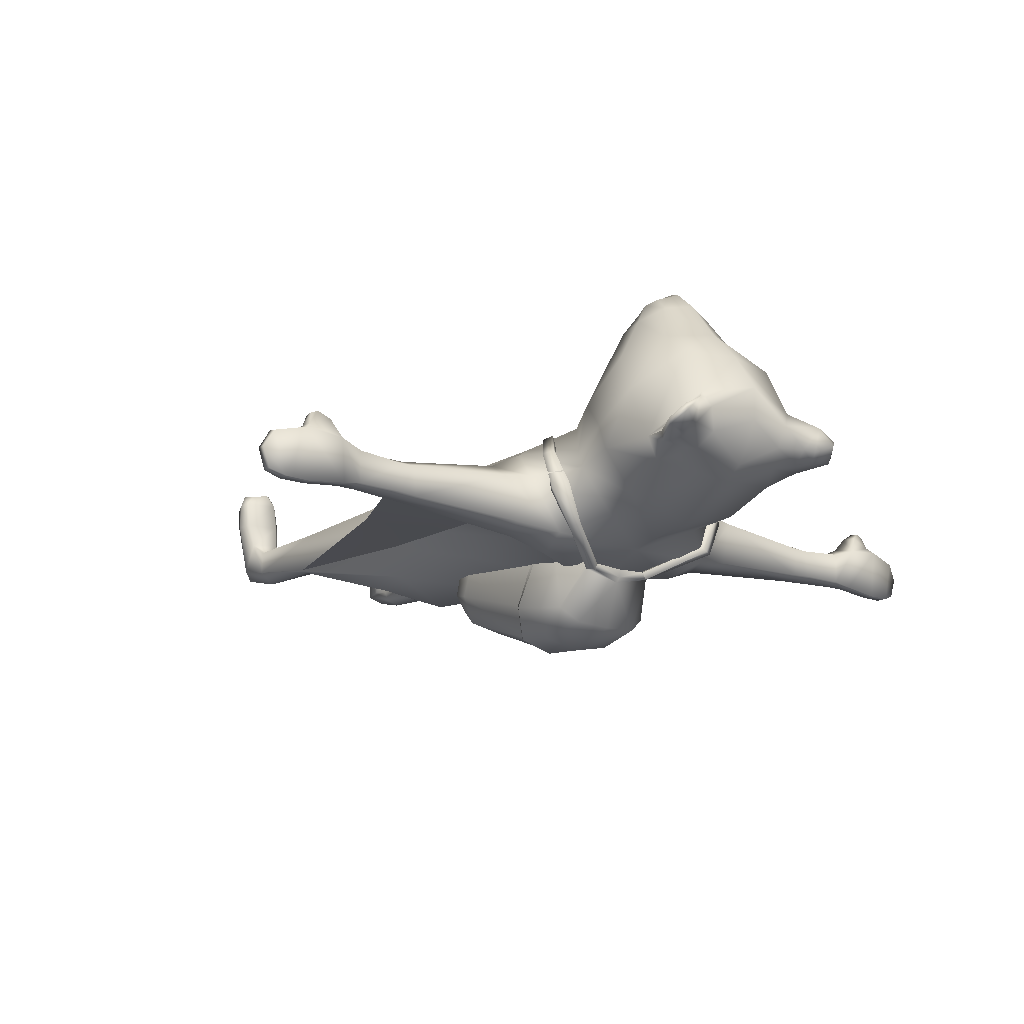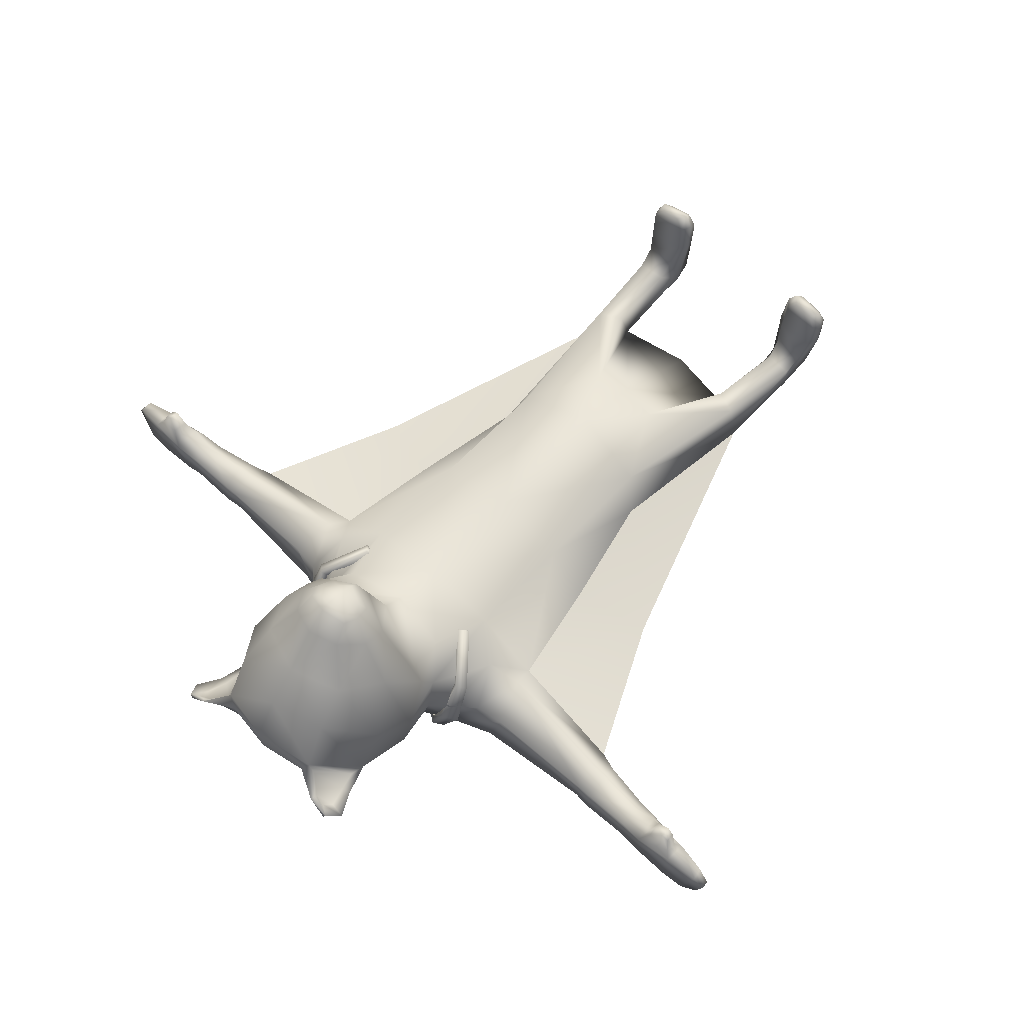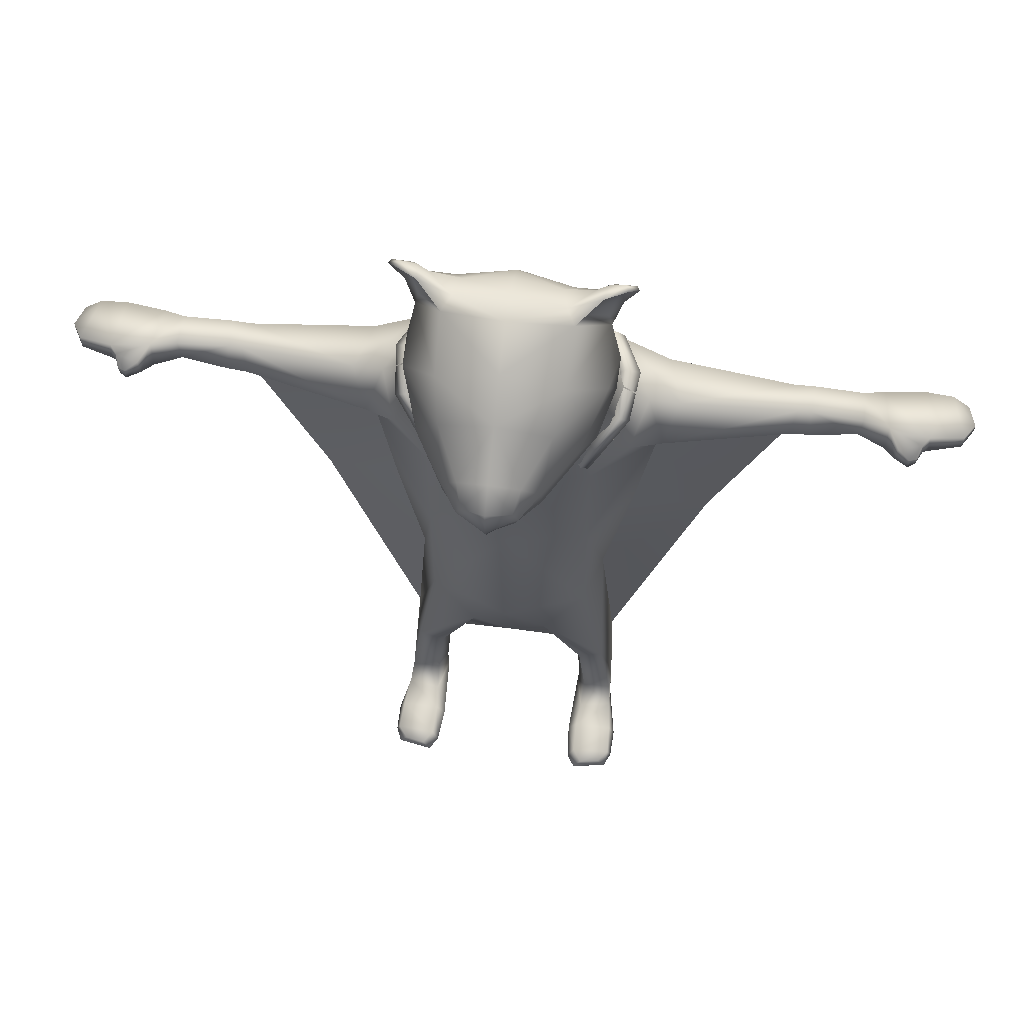
<metadata>
{"format":"obj","ext":"obj","renderer":"f3d","projection":"perspective","resolution":1024,"background":"white","views":[{"elev":-15.5,"azim":141.9,"up":"+Z"},{"elev":61.4,"azim":-137.4,"up":"+Z"},{"elev":59.2,"azim":7.8,"up":"+Y"}]}
</metadata>
<code>
v  0 2.582 2.046
v  0 0.3808 2.163
v  1.534 0.4228 1.845
v  1.538 2.609 1.844
v  2.219 3.157 1.466
v  2.708 2.489 0.7973
v  2.811 2.973 1.167
v  0 -2.33 2.318
v  0 -3.765 1.876
v  0.7332 -3.619 1.798
v  1.528 -2.111 1.847
v  1.317 -2.323 0.0989
v  0 -2.554 -0.3686
v  0 0.3516 -0.579
v  1.551 0.3706 0.0034
v  3.066 3.765 0.7533
v  2.8 3.821 -0.1627
v  1.935 4.094 -0.3086
v  2.494 3.868 0.8164
v  2.477 3.134 -0.2784
v  1.684 3.319 -0.5669
v  1.136 4.686 0.1018
v  1.731 4.578 0.9569
v  1.585 4.267 1.413
v  1.215 3.777 2.073
v  1.366 -5.397 1.032
v  0 -5.758 0.8192
v  0 -3.623 0.0144
v  0.9179 -3.433 0.0503
v  2.507 2.486 0.263
v  1.729 2.53 -0.0692
v  2.208 0.4393 0.4168
v  0 4.195 -0.3886
v  0 4.693 -0.2698
v  0 3.505 2.171
v  0 2.618 -0.739
v  0 3.256 -0.7741
v  -1.534 0.4228 1.845
v  -1.538 2.609 1.844
v  -2.219 3.157 1.466
v  -2.811 2.973 1.167
v  -2.708 2.489 0.7973
v  -1.528 -2.111 1.847
v  -0.7332 -3.619 1.798
v  -1.317 -2.323 0.0989
v  -1.551 0.3706 0.0034
v  -3.066 3.765 0.7533
v  -2.494 3.868 0.8164
v  -1.935 4.094 -0.3086
v  -2.8 3.821 -0.1627
v  -2.334 0.444 0.9113
v  -2.477 3.134 -0.2784
v  -1.684 3.319 -0.5669
v  -1.731 4.578 0.9569
v  -1.136 4.686 0.1018
v  -1.585 4.267 1.413
v  -1.215 3.777 2.073
v  -1.366 -5.397 1.032
v  -0.9179 -3.433 0.0503
v  -1.729 2.53 -0.0692
v  -2.507 2.486 0.263
v  -2.208 0.4393 0.4168
v  1.844 -1.824 1.061
v  2.334 0.444 0.9113
v  1.815 -1.849 0.6192
v  -1.844 -1.824 1.061
v  -1.815 -1.849 0.6192
v  1.152 7.469 1.909
v  0 7.735 2.162
v  0 7.239 2.907
v  1.109 6.972 2.91
v  0.3176 4.938 4.446
v  0.3833 5.171 4.566
v  0 5.061 4.758
v  0 4.809 4.625
v  0.5572 5.822 4.254
v  0.4523 5.481 4.562
v  0.5455 5.206 4.49
v  0.8807 5.353 4.019
v  0 4.677 4.498
v  0.4725 4.883 4.365
v  0.8766 4.869 3.868
v  0 4.404 3.719
v  0 3.977 2.474
v  1.672 4.662 2.252
v  0.9954 6.269 3.422
v  1.427 5.442 3.123
v  1.917 5.31 1.611
v  1.811 6.103 2.177
v  0.3397 5.362 4.612
v  0 5.455 4.79
v  0.9937 7.563 1.619
v  0 7.7 1.496
v  1.33 5.6 0.2364
v  0 5.669 -0.1423
v  0 6.898 0.4378
v  1.494 6.512 0.6899
v  1.738 6.541 1.127
v  1.928 5.513 1.093
v  1.51 7.311 0.9733
v  1.034 7.131 0.8523
v  0.8675 7.46 1.161
v  1.446 7.605 1.199
v  1.272 7.453 1.642
v  1.674 6.832 1.133
v  1.751 7.169 1.098
v  1.592 7.733 1.48
v  1.873 7.578 1.153
v  1.772 7.745 1.305
v  1.768 7.016 0.8953
v  1.912 7.128 1.056
v  2.123 7.603 1.025
v  2.172 7.62 1.131
v  1.948 7.923 1.276
v  2.002 7.902 1.387
v  1.602 7.893 1.599
v  1.738 7.526 0.9823
v  1.648 7.715 1.155
v  0 7.236 0.698
v  0 7.476 1.038
v  0 6.629 3.567
v  0 6.018 4.361
v  0 5.61 4.73
v  -1.152 7.469 1.909
v  -1.109 6.972 2.91
v  -0.3176 4.938 4.446
v  -0.3833 5.171 4.566
v  -0.5572 5.822 4.254
v  -0.8807 5.353 4.019
v  -0.5455 5.206 4.49
v  -0.4523 5.481 4.562
v  -0.4725 4.883 4.365
v  -0.8766 4.869 3.868
v  -1.672 4.662 2.252
v  -0.9954 6.269 3.422
v  -1.427 5.442 3.123
v  -1.917 5.31 1.611
v  -1.811 6.103 2.177
v  -0.3397 5.362 4.612
v  -0.9937 7.563 1.619
v  -1.33 5.6 0.2364
v  -1.494 6.512 0.6899
v  -1.738 6.541 1.127
v  -1.928 5.513 1.093
v  -1.51 7.311 0.9733
v  -1.446 7.605 1.199
v  -0.8675 7.46 1.161
v  -1.034 7.131 0.8523
v  -1.272 7.453 1.642
v  -1.592 7.733 1.48
v  -1.751 7.169 1.098
v  -1.674 6.832 1.133
v  -1.772 7.745 1.305
v  -1.873 7.578 1.153
v  -1.912 7.128 1.056
v  -1.768 7.016 0.8953
v  -2.172 7.62 1.131
v  -2.123 7.603 1.025
v  -2.002 7.902 1.387
v  -1.948 7.923 1.276
v  -1.602 7.893 1.599
v  -1.738 7.526 0.9823
v  -1.648 7.715 1.155
v  5.511 3.215 0.759
v  5.464 2.858 0.4835
v  6.395 3.019 0.4694
v  6.396 3.27 0.6636
v  6.455 3.681 0.6334
v  5.476 3.673 0.5575
v  5.225 3.67 0.5632
v  5.138 3.649 -0.0263
v  8.075 3.658 -0.1485
v  8.318 3.605 0.6976
v  8.511 3.55 0.3651
v  8.377 3.553 -0.0336
v  7.678 3.71 0.8542
v  7.575 3.685 -0.1664
v  6.815 3.692 -0.0694
v  6.922 3.764 0.7715
v  7.463 3.342 1.215
v  7.48 3.519 1.224
v  7.337 3.528 1.283
v  7.332 3.329 1.299
v  7.586 3.394 0.9733
v  7.565 3.598 0.9723
v  7.117 3.633 1.131
v  7.702 3.293 0.8659
v  8.284 3.389 0.7522
v  6.9 3.249 0.8911
v  7.081 3.339 1.145
v  6.437 3.669 -0.0012
v  5.513 3.69 -0.012
v  5.135 3.189 0.7705
v  5.071 2.713 0.4026
v  5.112 3.289 -0.1053
v  5.484 3.314 -0.0922
v  6.439 3.423 -0.0717
v  6.815 3.421 -0.0694
v  6.764 3.135 0.186
v  6.373 3.03 0.2381
v  5.463 2.923 0.2237
v  8.511 3.379 0.3651
v  8.377 3.379 -0.0336
v  8.075 3.412 -0.1485
v  7.575 3.468 -0.1664
v  6.774 3.124 0.7097
v  7.379 3.298 0.1287
v  7.455 3.228 0.6869
v  -5.511 3.215 0.759
v  -6.396 3.27 0.6636
v  -6.395 3.019 0.4694
v  -5.464 2.858 0.4835
v  -5.476 3.673 0.5575
v  -6.455 3.681 0.6334
v  -5.138 3.649 -0.0263
v  -5.225 3.67 0.5632
v  -8.075 3.658 -0.1485
v  -8.377 3.553 -0.0336
v  -8.511 3.55 0.3651
v  -8.318 3.605 0.6976
v  -7.678 3.71 0.8542
v  -7.575 3.685 -0.1664
v  -6.815 3.692 -0.0694
v  -6.922 3.764 0.7715
v  -7.463 3.342 1.215
v  -7.332 3.329 1.299
v  -7.337 3.528 1.283
v  -7.48 3.519 1.224
v  -7.565 3.598 0.9723
v  -7.586 3.394 0.9733
v  -7.117 3.633 1.131
v  -7.702 3.293 0.8659
v  -8.284 3.389 0.7522
v  -7.081 3.339 1.145
v  -6.9 3.249 0.8911
v  -6.437 3.669 -0.0012
v  -5.513 3.69 -0.012
v  -5.135 3.189 0.7705
v  -5.071 2.713 0.4026
v  -5.112 3.289 -0.1053
v  -5.484 3.314 -0.0922
v  -6.439 3.423 -0.0717
v  -6.815 3.421 -0.0694
v  -5.463 2.923 0.2237
v  -6.764 3.135 0.186
v  -6.373 3.03 0.2381
v  -8.511 3.379 0.3651
v  -8.377 3.379 -0.0336
v  -8.075 3.412 -0.1485
v  -7.575 3.468 -0.1664
v  -6.774 3.124 0.7097
v  -7.379 3.298 0.1287
v  -7.455 3.228 0.6869
v  3.791 -0.0523 0.5258
v  2.11 -5.128 0.6879
v  -3.791 -0.0523 0.5258
v  -2.11 -5.128 0.6879
v  1.967 -5.08 1.534
v  1.497 -5.299 1.53
v  1.642 -5.357 0.7271
v  1.967 -5.213 0.6626
v  2.185 -6.814 1.422
v  2.188 -6.84 0.9441
v  1.637 -6.886 1.385
v  1.483 -6.948 1.016
v  1.547 -6.941 0.8411
v  1.828 -6.92 0.7222
v  2.231 -7.167 1.675
v  2.203 -7.531 1.101
v  1.459 -7.294 1.069
v  1.609 -7.166 1.768
v  1.584 -7.763 1.043
v  1.935 -7.763 0.9351
v  2.292 -7.275 2.203
v  2.404 -7.548 2.171
v  1.398 -7.463 2.221
v  1.562 -7.28 2.218
v  1.456 -7.663 2.092
v  2.317 -7.763 2.291
v  2.32 -7.347 2.756
v  2.392 -7.552 2.713
v  1.455 -7.555 2.855
v  1.578 -7.363 2.793
v  1.493 -7.763 2.692
v  2.319 -7.763 2.65
v  1.684 -7.76 2.934
v  2.152 -7.756 2.82
v  2.275 -7.592 2.974
v  1.613 -7.579 3.093
v  2.138 -7.407 2.974
v  1.751 -7.405 3.045
v  -1.967 -5.08 1.534
v  -1.497 -5.299 1.53
v  -1.642 -5.357 0.7271
v  -1.967 -5.213 0.6626
v  -2.188 -6.84 0.9441
v  -2.185 -6.814 1.422
v  -1.637 -6.886 1.385
v  -1.483 -6.948 1.016
v  -1.547 -6.941 0.8411
v  -1.828 -6.92 0.7222
v  -2.203 -7.531 1.101
v  -2.231 -7.167 1.675
v  -1.609 -7.166 1.768
v  -1.459 -7.294 1.069
v  -1.584 -7.763 1.043
v  -1.935 -7.763 0.9351
v  -2.404 -7.548 2.171
v  -2.292 -7.275 2.203
v  -1.562 -7.28 2.218
v  -1.398 -7.463 2.221
v  -1.456 -7.663 2.092
v  -2.317 -7.763 2.291
v  -2.392 -7.552 2.713
v  -2.32 -7.347 2.756
v  -1.578 -7.363 2.793
v  -1.455 -7.555 2.855
v  -1.493 -7.763 2.692
v  -2.319 -7.763 2.65
v  -1.684 -7.76 2.934
v  -1.613 -7.579 3.093
v  -2.275 -7.592 2.974
v  -2.152 -7.756 2.82
v  -1.751 -7.405 3.045
v  -2.138 -7.407 2.974
v  0.6173 3.681 -0.6673
v  0.6834 3.706 -0.8108
v  -0 3.653 -0.8628
v  -0 3.689 -0.6992
v  0.8092 3.561 -0.7783
v  -0 3.568 -0.9568
v  0.7115 3.193 -1.807
v  -0 3.264 -1.853
v  -0 2.257 -2.16
v  0.7712 2.253 -2.004
v  0.7921 1.461 -1.909
v  -0 1.358 -2.082
v  1.222 1.851 -1.339
v  1.235 2.586 -1.486
v  1.089 3.058 -1.53
v  0.7461 3.533 -0.6015
v  1.038 2.867 -0.5455
v  1.022 2.119 -0.4283
v  1.173 1.78 -1.284
v  1.022 2.011 -0.4339
v  1.016 -0.1378 -0.2348
v  1.031 -0.2803 -0.6869
v  1.017 -0.5687 -0.6162
v  0.894 -0.6395 -0.2083
v  0.607 -0.9963 -0.1979
v  0.6446 -0.7649 -0.8968
v  -0 -0.8569 -1.012
v  -0 -0.383 -1.354
v  0.7158 -0.3946 -1.214
v  0.7575 1.385 -1.825
v  -0 1.306 -2.005
v  -0 -1.071 -0.2808
v  1.51 3.049 1.956
v  2.175 3.855 1.332
v  2.001 4.007 1.407
v  1.375 3.195 2.037
v  2.278 4.274 0.5164
v  2.003 4.475 0.6389
v  1.699 4.474 -0.2073
v  1.907 4.349 -0.2159
v  1.899 3.94 1.304
v  2.071 3.786 1.232
v  1.413 3.027 1.83
v  1.277 3.174 1.913
v  2.178 4.131 0.4934
v  1.904 4.351 0.6204
v  1.639 4.374 -0.0981
v  1.838 4.189 -0.1123
v  -0.6173 3.681 -0.6673
v  -0.6834 3.706 -0.8108
v  -0.8092 3.561 -0.7783
v  -0.7115 3.193 -1.807
v  -0.7712 2.253 -2.004
v  -0.7921 1.461 -1.909
v  -1.222 1.851 -1.339
v  -1.235 2.586 -1.486
v  -1.089 3.058 -1.53
v  -0.7461 3.533 -0.6015
v  -1.038 2.867 -0.5455
v  -1.022 2.119 -0.4283
v  -1.173 1.78 -1.284
v  -1.031 -0.2803 -0.6869
v  -1.016 -0.1378 -0.2348
v  -1.022 2.011 -0.4339
v  -1.017 -0.5687 -0.6162
v  -0.6446 -0.7649 -0.8968
v  -0.607 -0.9963 -0.1979
v  -0.894 -0.6395 -0.2083
v  -0.7158 -0.3946 -1.214
v  -0.7575 1.385 -1.825
v  -1.51 3.049 1.956
v  -1.375 3.195 2.037
v  -2.001 4.007 1.407
v  -2.175 3.855 1.332
v  -2.003 4.475 0.6389
v  -2.278 4.274 0.5164
v  -1.699 4.474 -0.2073
v  -1.907 4.349 -0.2159
v  -1.899 3.94 1.304
v  -1.277 3.174 1.913
v  -1.413 3.027 1.83
v  -2.071 3.786 1.232
v  -2.178 4.131 0.4934
v  -1.904 4.351 0.6204
v  -1.838 4.189 -0.1123
v  -1.639 4.374 -0.0981
g LowPoly
f 1 2 3 4
f 5 4 6 7
f 8 9 10 11
f 12 13 14 15
f 16 17 18 19
f 19 5 7 16
f 20 21 18 17
f 18 22 23 19
f 5 19 23 24
f 4 5 24 25
f 26 27 28 29
f 20 30 31 21
f 31 30 32 15
f 26 10 9 27
f 22 18 33 34
f 1 4 25 35
f 21 31 36 37
f 33 18 21 37
f 13 12 29 28
f 38 2 1 39
f 40 41 42 39
f 8 43 44 9
f 45 46 14 13
f 47 48 49 50
f 48 47 41 40
f 42 51 38 39
f 52 50 49 53
f 49 48 54 55
f 40 56 54 48
f 39 57 56 40
f 58 59 28 27
f 52 53 60 61
f 60 46 62 61
f 58 27 9 44
f 55 34 33 49
f 1 35 57 39
f 53 37 36 60
f 33 37 53 49
f 13 28 59 45
f 2 8 11 3
f 36 31 15 14
f 3 11 63 64
f 65 12 15 32
f 43 8 2 38
f 60 36 14 46
f 66 43 38 51
f 46 45 67 62
f 3 64 6 4
f 68 69 70 71
f 72 73 74 75
f 76 77 78 79
f 72 75 80 81
f 82 83 84 85
f 86 76 79 87
f 85 25 24 88
f 88 89 87 85
f 90 91 74 73
f 72 81 78 73
f 82 85 87 79
f 89 71 86 87
f 92 93 69 68
f 94 95 96 97
f 71 89 98 68
f 99 98 89 88
f 23 99 88 24
f 99 94 97 98
f 94 99 23 22
f 100 101 102 103
f 104 105 106 107
f 107 106 108 109
f 98 97 110 111
f 111 110 112 113
f 113 112 114 115
f 115 114 116
f 68 116 92
f 98 105 104 68
f 111 106 105 98
f 111 113 108 106
f 115 109 108 113
f 116 107 109 115
f 116 68 104 107
f 110 97 101 100
f 92 116 103 102
f 112 110 100 117
f 117 100 103 118
f 116 114 118 103
f 114 112 117 118
f 101 97 96 119
f 102 101 119 120
f 121 86 71 70
f 76 86 121 122
f 90 77 123 91
f 35 25 85 84
f 93 92 102 120
f 94 22 34 95
f 124 125 70 69
f 126 75 74 127
f 128 129 130 131
f 126 132 80 75
f 133 134 84 83
f 135 136 129 128
f 56 57 134 137
f 137 134 136 138
f 139 127 74 91
f 130 132 126 127
f 133 129 136 134
f 138 136 135 125
f 140 124 69 93
f 141 142 96 95
f 125 124 143 138
f 144 137 138 143
f 54 56 137 144
f 144 143 142 141
f 141 55 54 144
f 145 146 147 148
f 149 150 151 152
f 150 153 154 151
f 143 155 156 142
f 155 157 158 156
f 157 159 160 158
f 161 160 159
f 124 140 161
f 124 149 152 143
f 143 152 151 155
f 155 151 154 157
f 157 154 153 159
f 159 153 150 161
f 161 150 149 124
f 156 145 148 142
f 140 147 146 161
f 158 162 145 156
f 162 163 146 145
f 161 146 163 160
f 160 163 162 158
f 148 119 96 142
f 147 120 119 148
f 121 70 125 135
f 128 122 121 135
f 123 131 139 91
f 35 84 134 57
f 93 120 147 140
f 34 55 141 95
f 90 73 78 77
f 83 82 81 80
f 81 82 79 78
f 77 76 122 123
f 130 127 139 131
f 132 133 83 80
f 129 133 132 130
f 122 128 131 123
f 164 165 166 167
f 167 168 169 164
f 16 170 171 17
f 172 173 174 175
f 176 173 172 177
f 178 179 176 177
f 180 181 182 183
f 181 180 184 185
f 182 181 185 186
f 179 186 185 176
f 185 184 187 176
f 187 188 173 176
f 179 189 190 186
f 189 179 168 167
f 191 168 179 178
f 191 192 169 168
f 169 170 193 164
f 193 194 165 164
f 170 169 192 171
f 195 20 17 171
f 171 192 196 195
f 197 196 192 191
f 191 178 198 197
f 199 200 197 198
f 196 197 200 201
f 200 166 165 201
f 201 194 195 196
f 7 193 170 16
f 7 6 194 193
f 190 183 182 186
f 190 184 180 183
f 194 30 20 195
f 174 173 188 202
f 175 174 202 203
f 172 175 203 204
f 177 172 204 205
f 178 177 205 198
f 204 203 202 188
f 188 187 205 204
f 166 200 199 206
f 207 205 187 208
f 206 189 167 166
f 189 187 184 190
f 208 187 189 206
f 207 199 198 205
f 208 206 199 207
f 209 210 211 212
f 210 209 213 214
f 47 50 215 216
f 217 218 219 220
f 221 222 217 220
f 223 222 221 224
f 225 226 227 228
f 228 229 230 225
f 227 231 229 228
f 224 221 229 231
f 229 221 232 230
f 232 221 220 233
f 224 231 234 235
f 235 210 214 224
f 236 223 224 214
f 236 214 213 237
f 213 209 238 216
f 238 209 212 239
f 216 215 237 213
f 240 215 50 52
f 215 240 241 237
f 242 236 237 241
f 236 242 243 223
f 244 239 212
f 245 243 242 246
f 241 244 246 242
f 246 244 212 211
f 244 241 240 239
f 41 47 216 238
f 41 238 239 42
f 234 231 227 226
f 234 226 225 230
f 239 240 52 61
f 219 247 233 220
f 218 248 247 219
f 217 249 248 218
f 222 250 249 217
f 223 243 250 222
f 249 233 247 248
f 233 249 250 232
f 211 251 245 246
f 252 253 232 250
f 251 211 210 235
f 235 234 230 232
f 253 251 235 232
f 252 250 243 245
f 253 252 245 251
f 201 165 194
f 6 64 254 194
f 65 32 254 255
f 256 51 42 239
f 67 257 256 62
f 63 255 254 64
f 30 194 254 32
f 256 257 66 51
f 256 239 61 62
f 258 255 63 11
f 258 11 10 259
f 259 10 26
f 26 29 260
f 255 261 12 65
f 261 260 29 12
f 258 262 263 255
f 258 259 264 262
f 26 265 264 259
f 260 266 265 26
f 261 255 263 267
f 260 261 267 266
f 263 262 268 269
f 264 265 270 271
f 266 272 270 265
f 267 263 269 273
f 266 267 273 272
f 264 271 268 262
f 268 274 275 269
f 271 270 276 277
f 270 272 278 276
f 269 275 279 273
f 272 273 279 278
f 268 271 277 274
f 274 280 281 275
f 276 282 283 277
f 276 278 284 282
f 279 275 281 285
f 278 279 285 284
f 274 277 283 280
f 286 287 288 289
f 289 288 290 291
f 280 290 288 281
f 280 283 291 290
f 283 282 289 291
f 282 284 286 289
f 284 285 287 286
f 281 288 287 285
f 257 292 43 66
f 292 293 44 43
f 293 58 44
f 58 294 59
f 67 45 295 257
f 295 45 59 294
f 257 296 297 292
f 292 297 298 293
f 293 298 299 58
f 58 299 300 294
f 295 301 296 257
f 294 300 301 295
f 296 302 303 297
f 298 304 305 299
f 299 305 306 300
f 301 307 302 296
f 300 306 307 301
f 298 297 303 304
f 308 309 303 302
f 304 310 311 305
f 305 311 312 306
f 307 313 308 302
f 306 312 313 307
f 303 309 310 304
f 308 314 315 309
f 310 316 317 311
f 311 317 318 312
f 313 319 314 308
f 312 318 319 313
f 309 315 316 310
f 320 321 322 323
f 324 325 322 321
f 314 322 325 315
f 315 325 324 316
f 316 324 321 317
f 317 321 320 318
f 318 320 323 319
f 319 323 322 314
f 326 327 328 329
f 327 330 331 328
f 332 333 331 330
f 334 333 332 335
f 336 337 334 335
f 338 336 335 339
f 332 340 339 335
f 330 341 340 332
f 342 339 340 341
f 343 338 339 342
f 344 345 346 347
f 348 349 350 351
f 351 352 353 354
f 355 356 337 336
f 338 344 355 336
f 343 345 344 338
f 351 350 357 352
f 354 347 348 351
f 347 354 355 344
f 348 347 346 349
f 358 359 360 361
f 360 359 362 363
f 364 363 362 365
f 364 365 330 327
f 366 367 368 369
f 370 367 366 371
f 370 371 372 373
f 341 373 372 326
f 366 369 361 360
f 369 368 358 361
f 368 367 359 358
f 371 366 360 363
f 367 370 362 359
f 370 373 365 362
f 372 371 363 364
f 326 372 364 327
f 373 341 330 365
f 355 354 353 356
f 374 329 328 375
f 375 328 331 376
f 377 376 331 333
f 334 378 377 333
f 379 378 334 337
f 380 381 378 379
f 377 378 381 382
f 376 377 382 383
f 384 383 382 381
f 385 384 381 380
f 386 387 388 389
f 390 391 392 393
f 391 394 353 352
f 395 379 337 356
f 380 379 395 386
f 385 380 386 389
f 391 352 357 392
f 394 391 390 387
f 387 386 395 394
f 390 393 388 387
f 396 397 398 399
f 398 400 401 399
f 402 403 401 400
f 402 375 376 403
f 404 405 406 407
f 408 409 404 407
f 408 410 411 409
f 383 374 411 410
f 404 398 397 405
f 405 397 396 406
f 406 396 399 407
f 409 400 398 404
f 407 399 401 408
f 408 401 403 410
f 411 402 400 409
f 374 375 402 411
f 410 403 376 383
f 395 356 353 394

</code>
